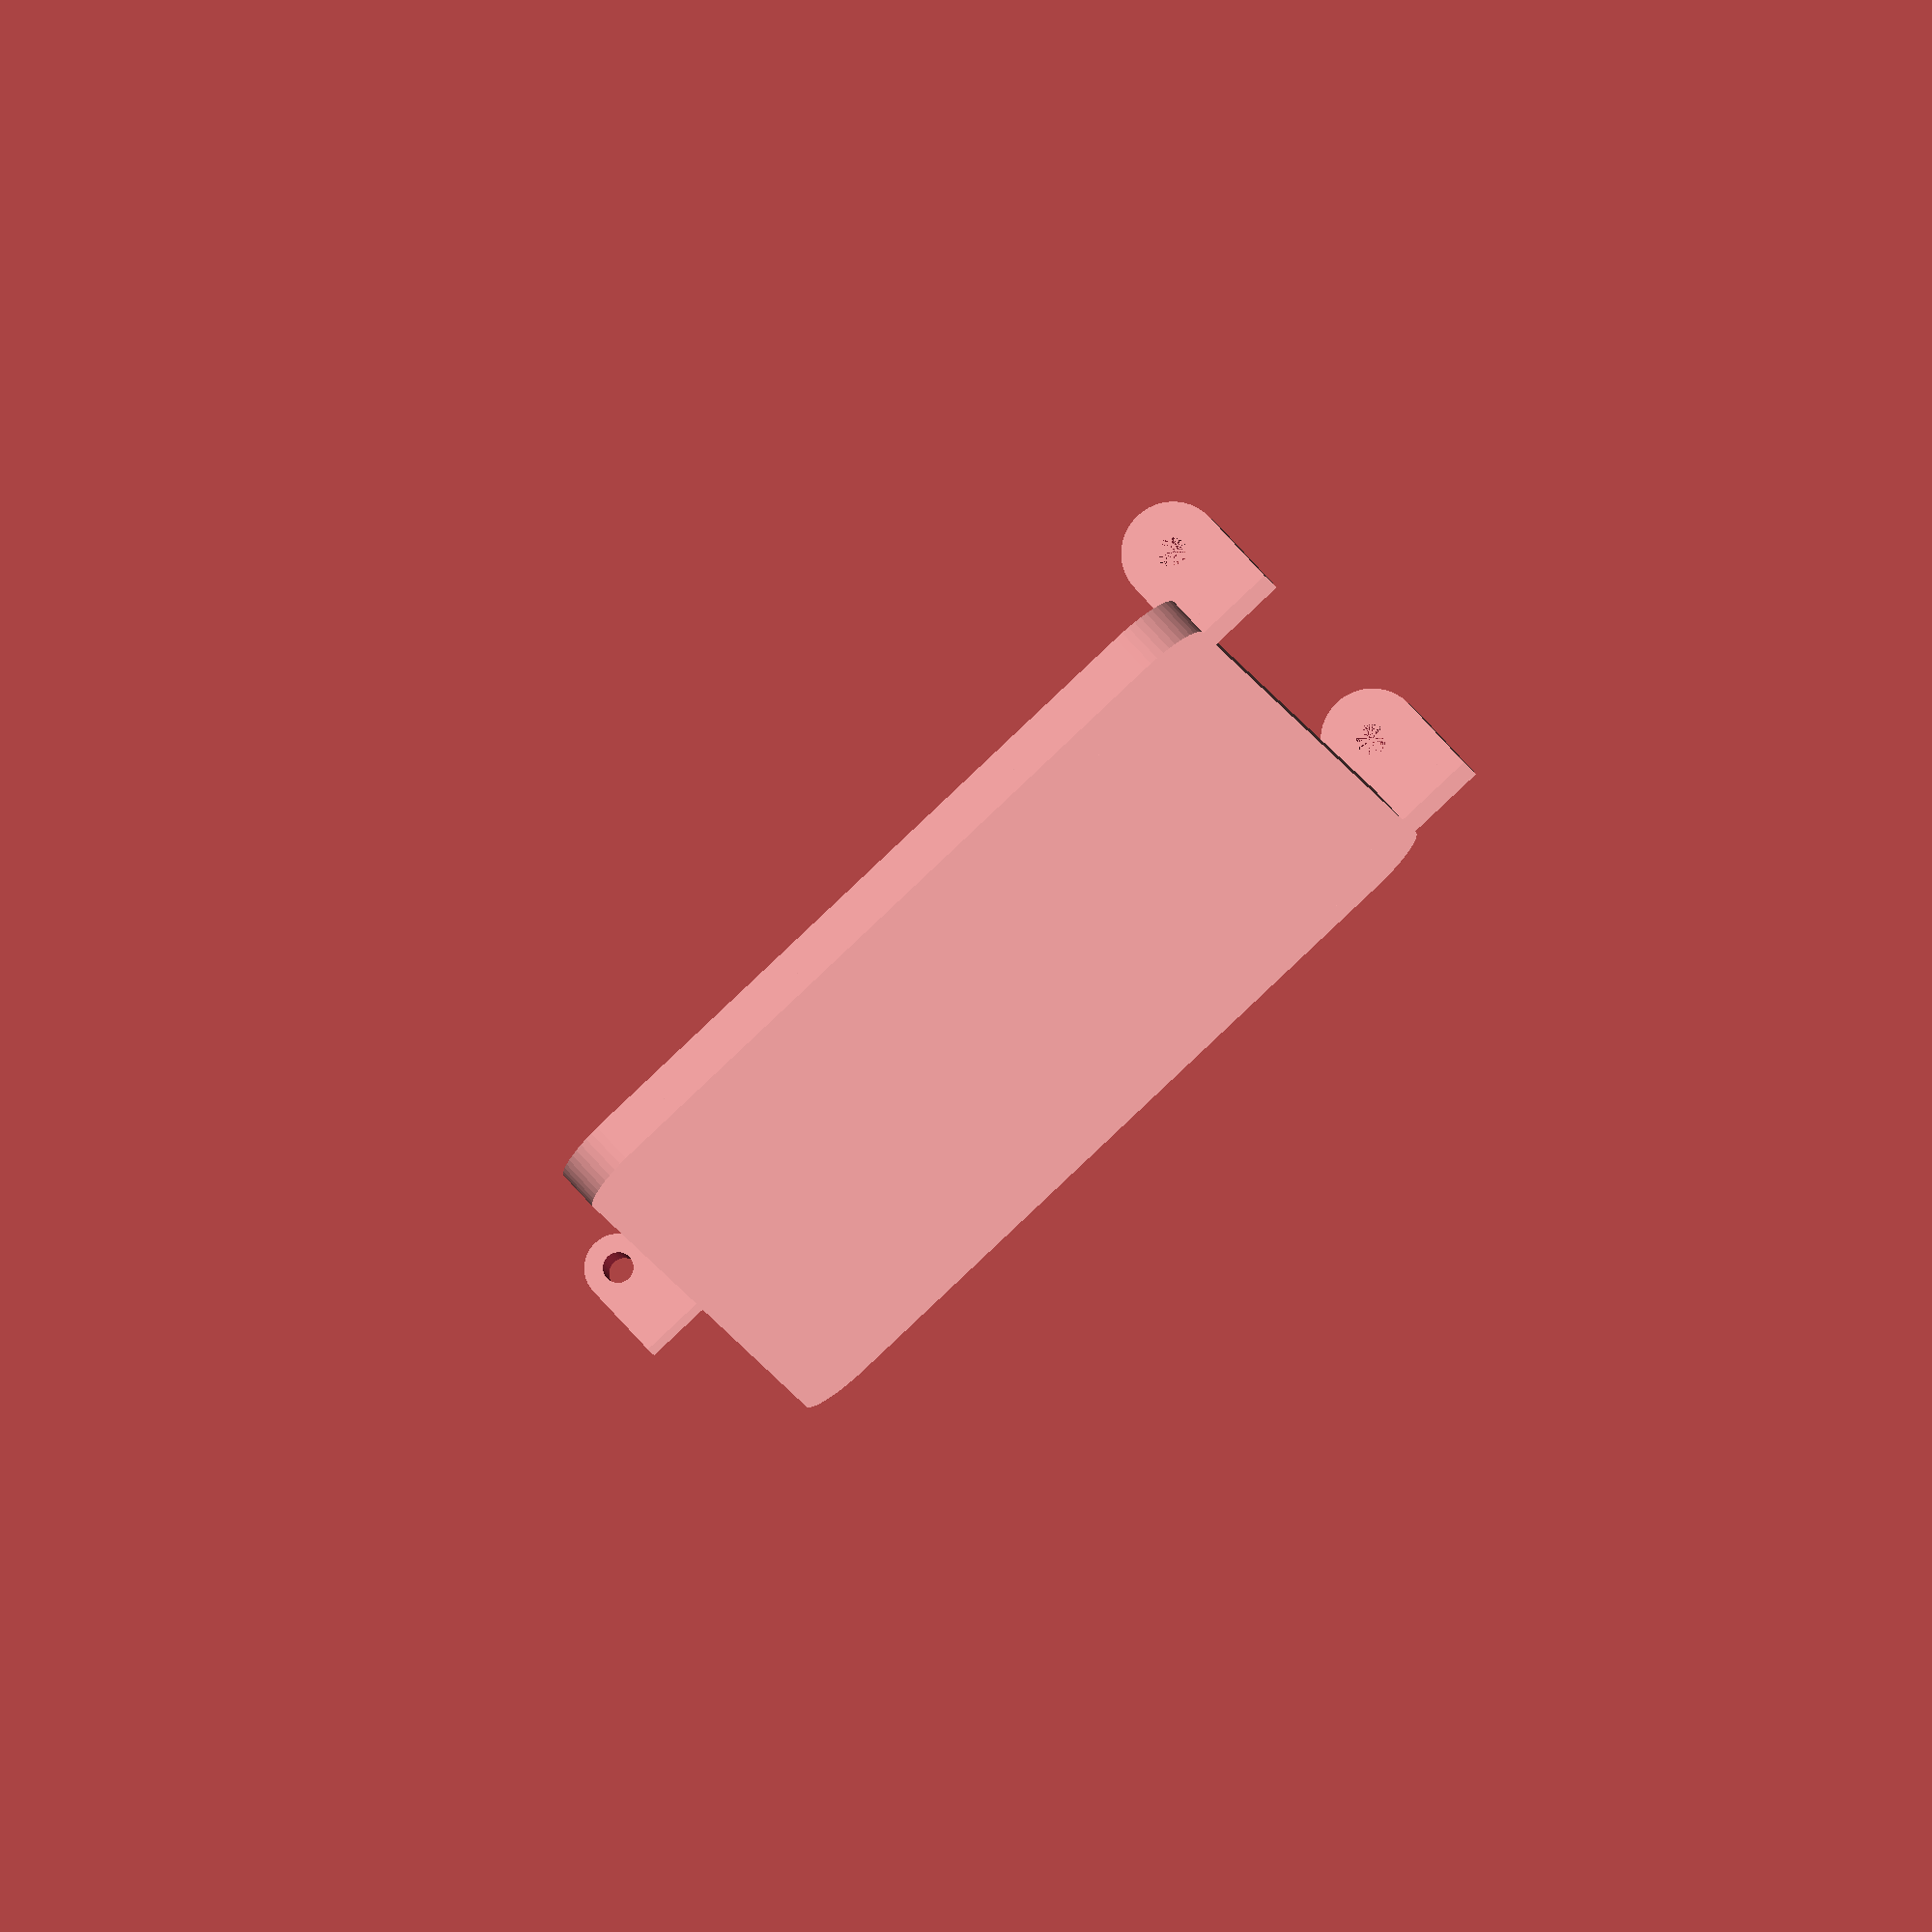
<openscad>
$fn = 50;


difference() {
	union() {
		translate(v = [0, -45.0000000000, -3]) {
			rotate(a = [0, 0, 0]) {
				difference() {
					union() {
						hull() {
							translate(v = [-86.0000000000, 41.0000000000, 0]) {
								cylinder(h = 5, r = 7.7500000000);
							}
							translate(v = [86.0000000000, 41.0000000000, 0]) {
								cylinder(h = 5, r = 7.7500000000);
							}
							translate(v = [-86.0000000000, -41.0000000000, 0]) {
								cylinder(h = 5, r = 7.7500000000);
							}
							translate(v = [86.0000000000, -41.0000000000, 0]) {
								cylinder(h = 5, r = 7.7500000000);
							}
						}
					}
					union() {
						hull() {
							translate(v = [-86.0000000000, 41.0000000000, 0]) {
								cylinder(h = 5, r = 6.2500000000);
							}
							translate(v = [86.0000000000, 41.0000000000, 0]) {
								cylinder(h = 5, r = 6.2500000000);
							}
							translate(v = [-86.0000000000, -41.0000000000, 0]) {
								cylinder(h = 5, r = 6.2500000000);
							}
							translate(v = [86.0000000000, -41.0000000000, 0]) {
								cylinder(h = 5, r = 6.2500000000);
							}
						}
					}
				}
			}
		}
		translate(v = [0, -45.0000000000, 0]) {
			hull() {
				translate(v = [-86.0000000000, 41.0000000000, 0]) {
					cylinder(h = 2, r = 7.7500000000);
				}
				translate(v = [86.0000000000, 41.0000000000, 0]) {
					cylinder(h = 2, r = 7.7500000000);
				}
				translate(v = [-86.0000000000, -41.0000000000, 0]) {
					cylinder(h = 2, r = 7.7500000000);
				}
				translate(v = [86.0000000000, -41.0000000000, 0]) {
					cylinder(h = 2, r = 7.7500000000);
				}
			}
		}
		translate(v = [75.5000000000, 7.5000000000, -7.5000000000]) {
			rotate(a = [0, 90, 0]) {
				cylinder(h = 10, r = 6.0000000000);
			}
		}
		translate(v = [75.5000000000, 1.5000000000, -7.5000000000]) {
			cube(size = [10, 12, 7.5000000000]);
		}
		translate(v = [75.5000000000, -15.0000000000, 0.0000000000]) {
			cube(size = [10, 28.5000000000, 2]);
		}
		translate(v = [-85.5000000000, 7.5000000000, -7.5000000000]) {
			rotate(a = [0, 90, 0]) {
				cylinder(h = 10, r = 6.0000000000);
			}
		}
		translate(v = [-85.5000000000, 1.5000000000, -7.5000000000]) {
			cube(size = [10, 12, 7.5000000000]);
		}
		translate(v = [-85.5000000000, -15.0000000000, 0.0000000000]) {
			cube(size = [10, 28.5000000000, 2]);
		}
		translate(v = [-2.5000000000, -97.5000000000, -7.5000000000]) {
			rotate(a = [0, 90, 0]) {
				cylinder(h = 5, r = 4.0000000000);
			}
		}
		translate(v = [-2.5000000000, -101.5000000000, -7.5000000000]) {
			cube(size = [5, 8, 7.5000000000]);
		}
		translate(v = [-2.5000000000, -101.5000000000, -3.0000000000]) {
			cube(size = [5, 10.2500000000, 5]);
		}
	}
	union() {
		translate(v = [75.5000000000, 7.5000000000, -7.5000000000]) {
			rotate(a = [0, 90, 0]) {
				cylinder(h = 10, r = 1.8000000000);
			}
		}
		translate(v = [-85.5000000000, 7.5000000000, -7.5000000000]) {
			rotate(a = [0, 90, 0]) {
				cylinder(h = 10, r = 1.8000000000);
			}
		}
		translate(v = [-5.0000000000, -97.5000000000, -7.5000000000]) {
			rotate(a = [0, 90, 0]) {
				cylinder(h = 10, r = 1.8000000000);
			}
		}
	}
}
</openscad>
<views>
elev=285.4 azim=78.8 roll=317.9 proj=o view=wireframe
</views>
